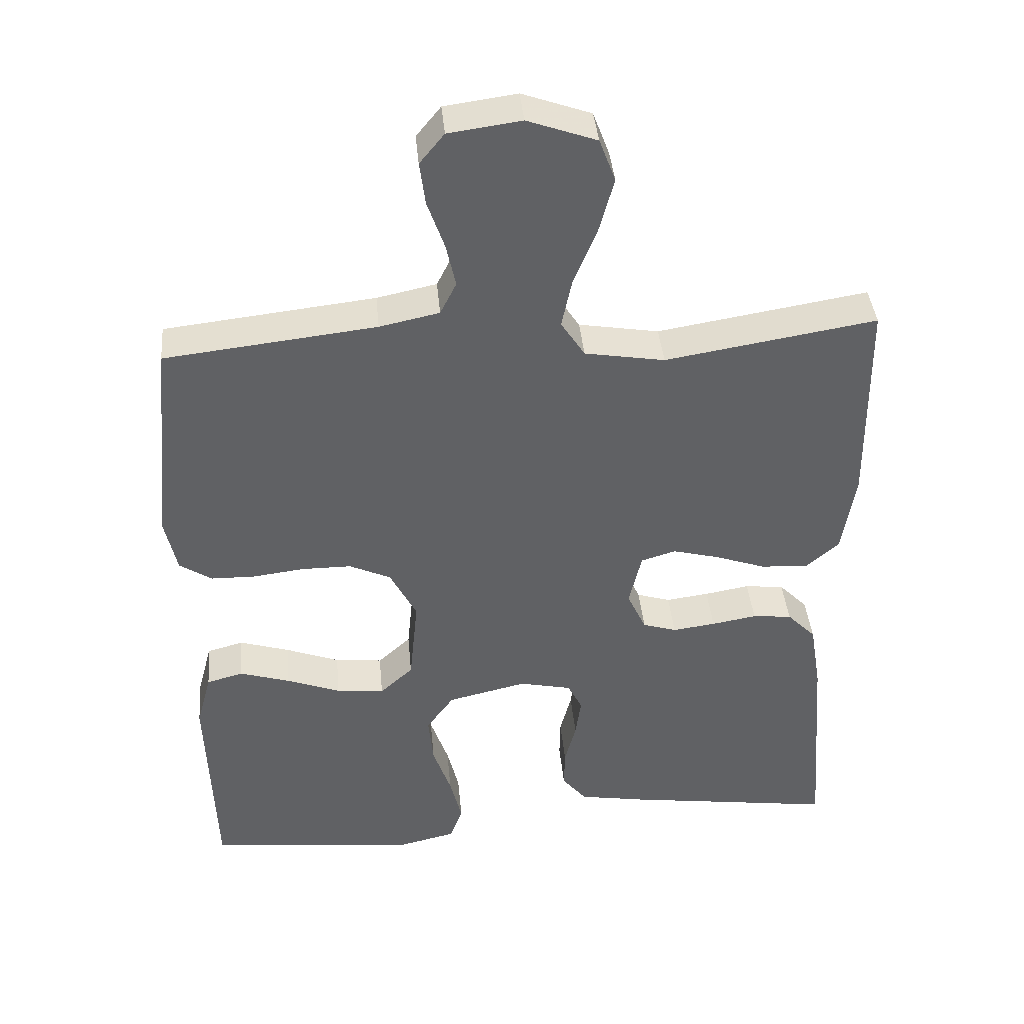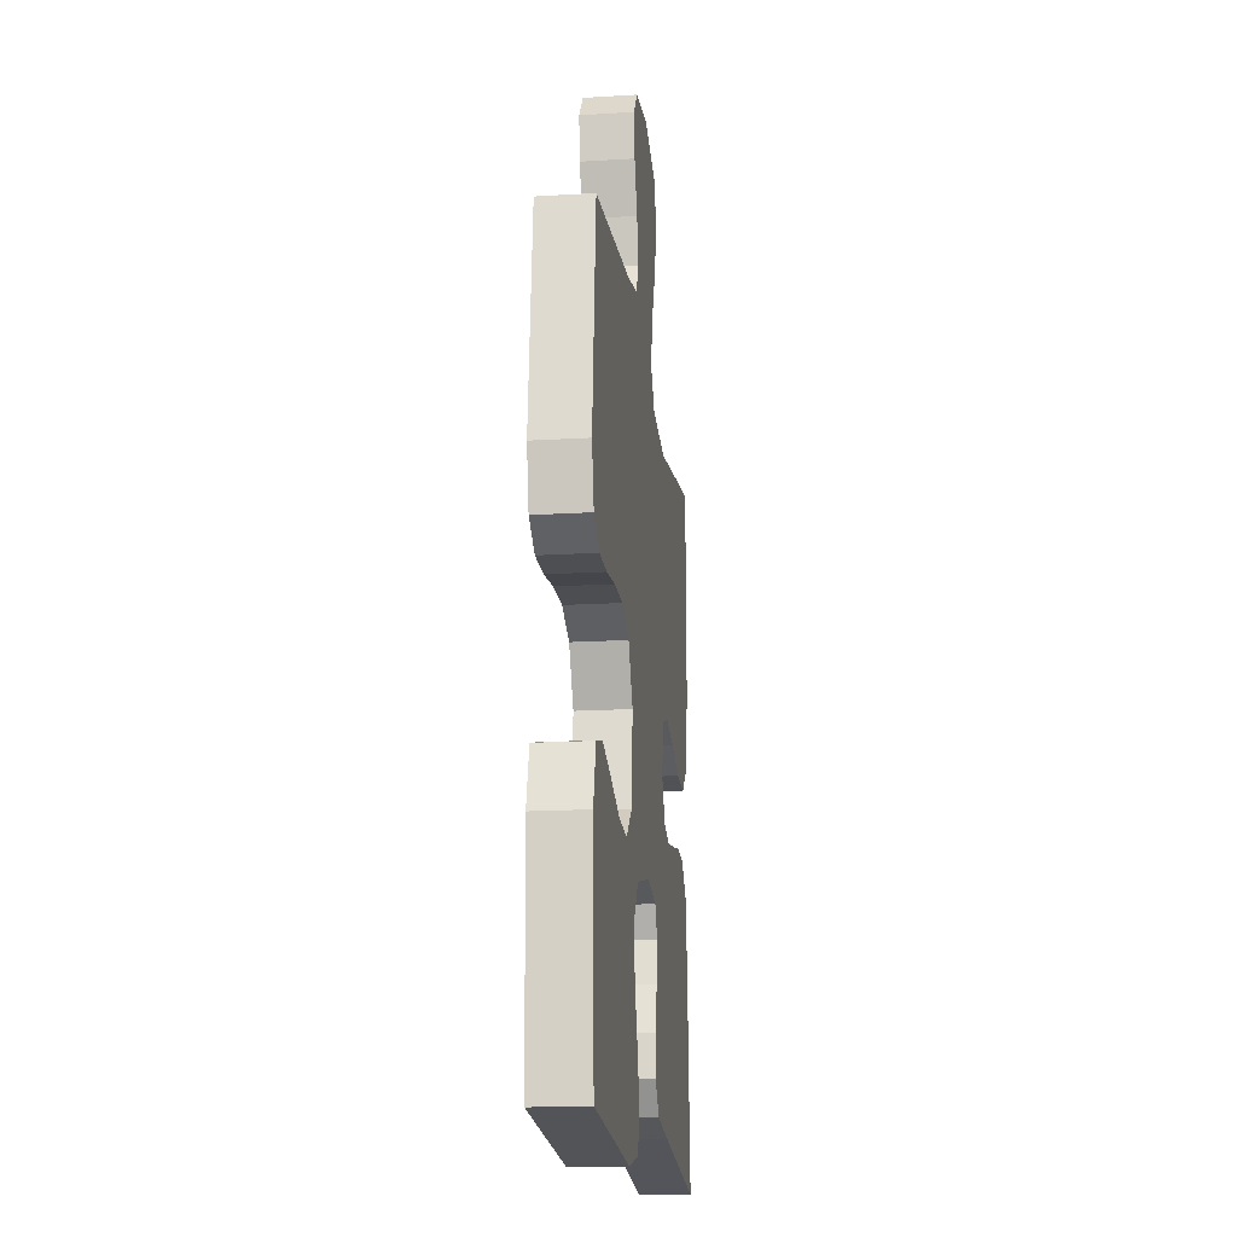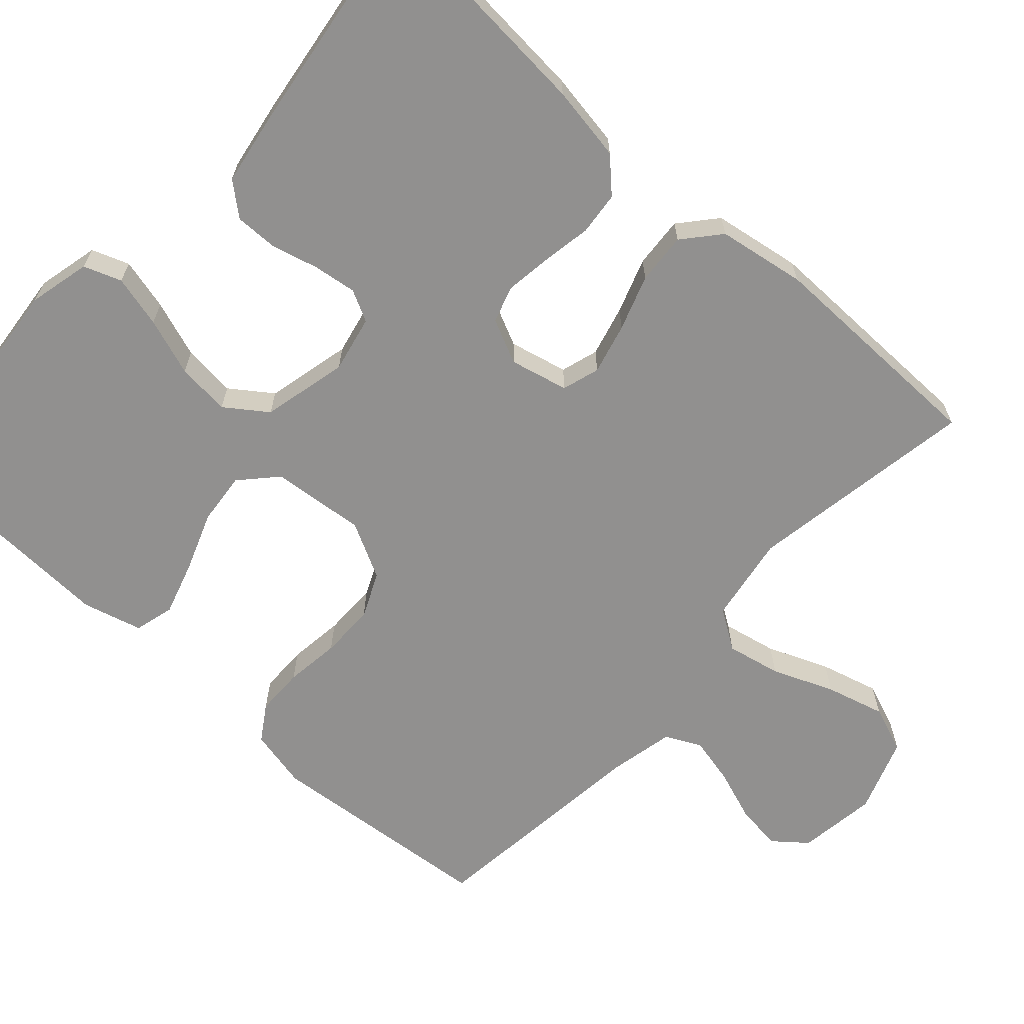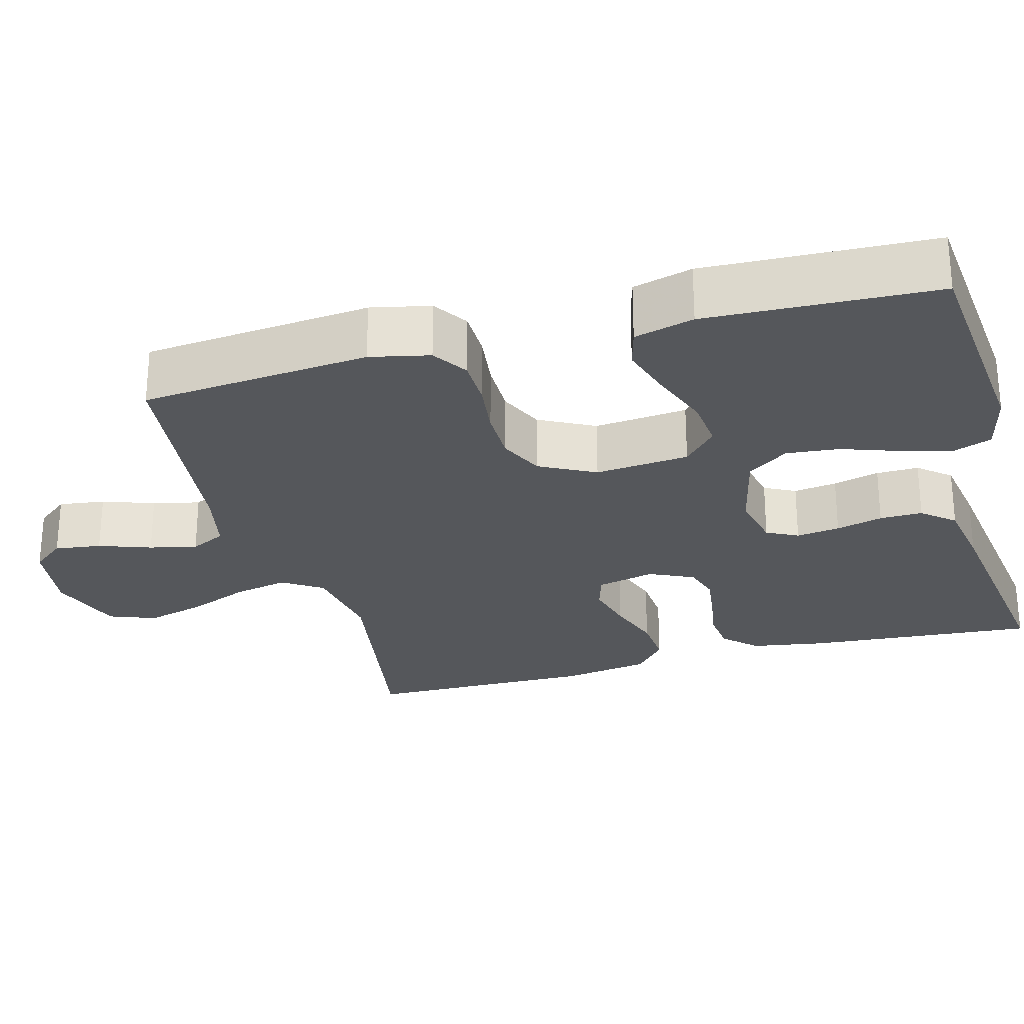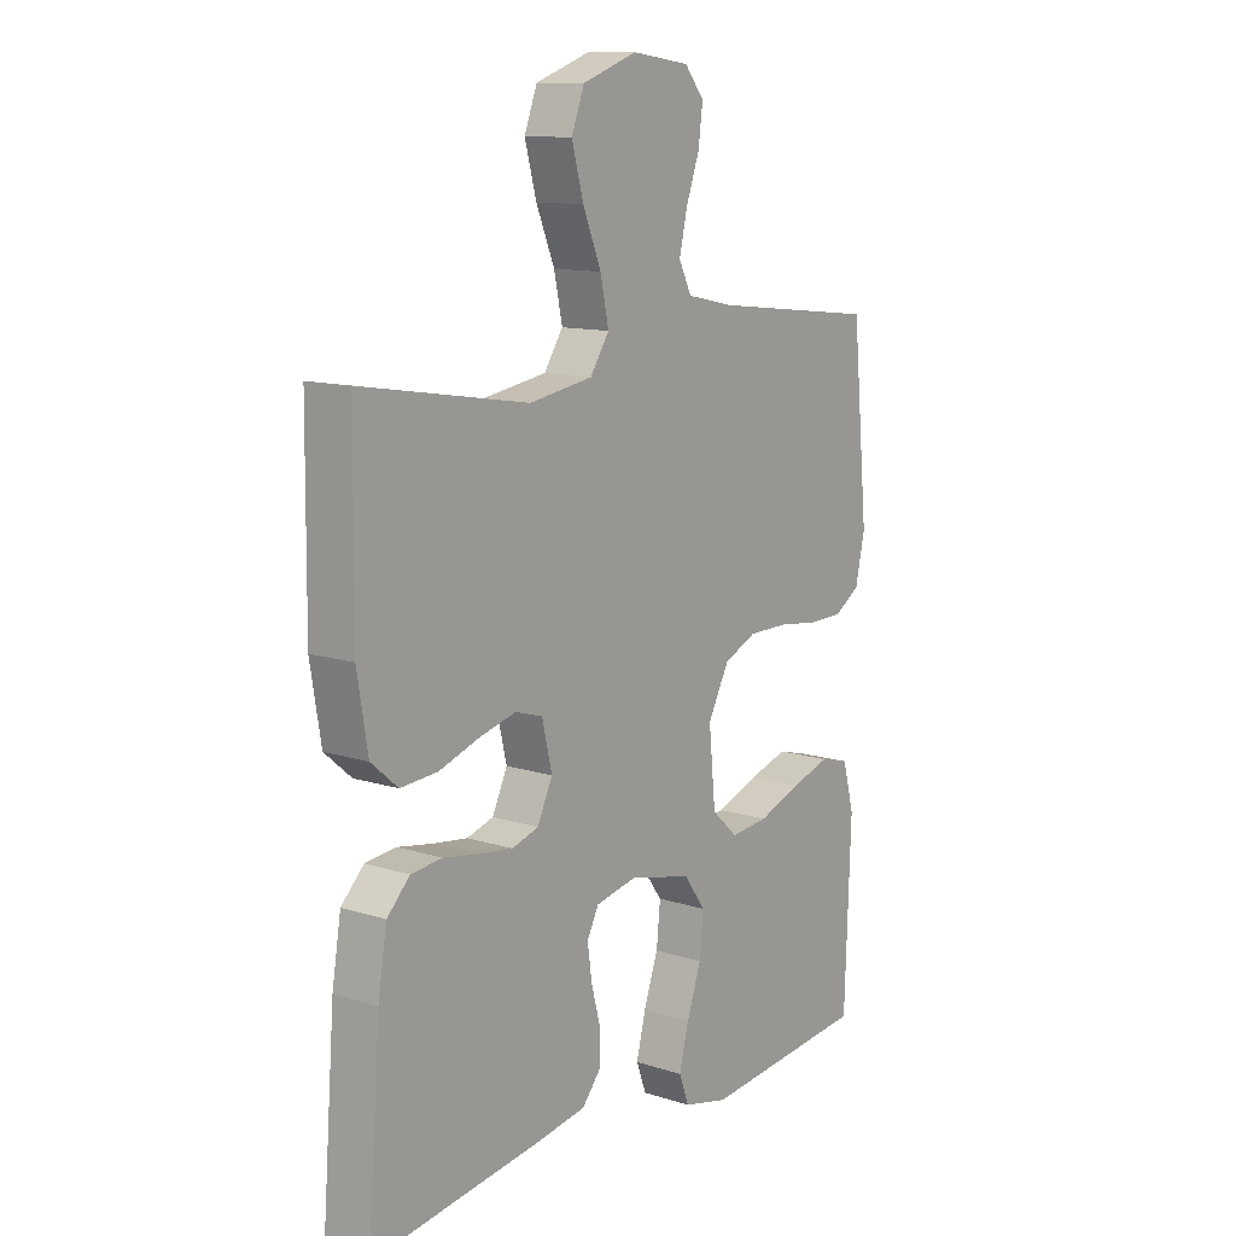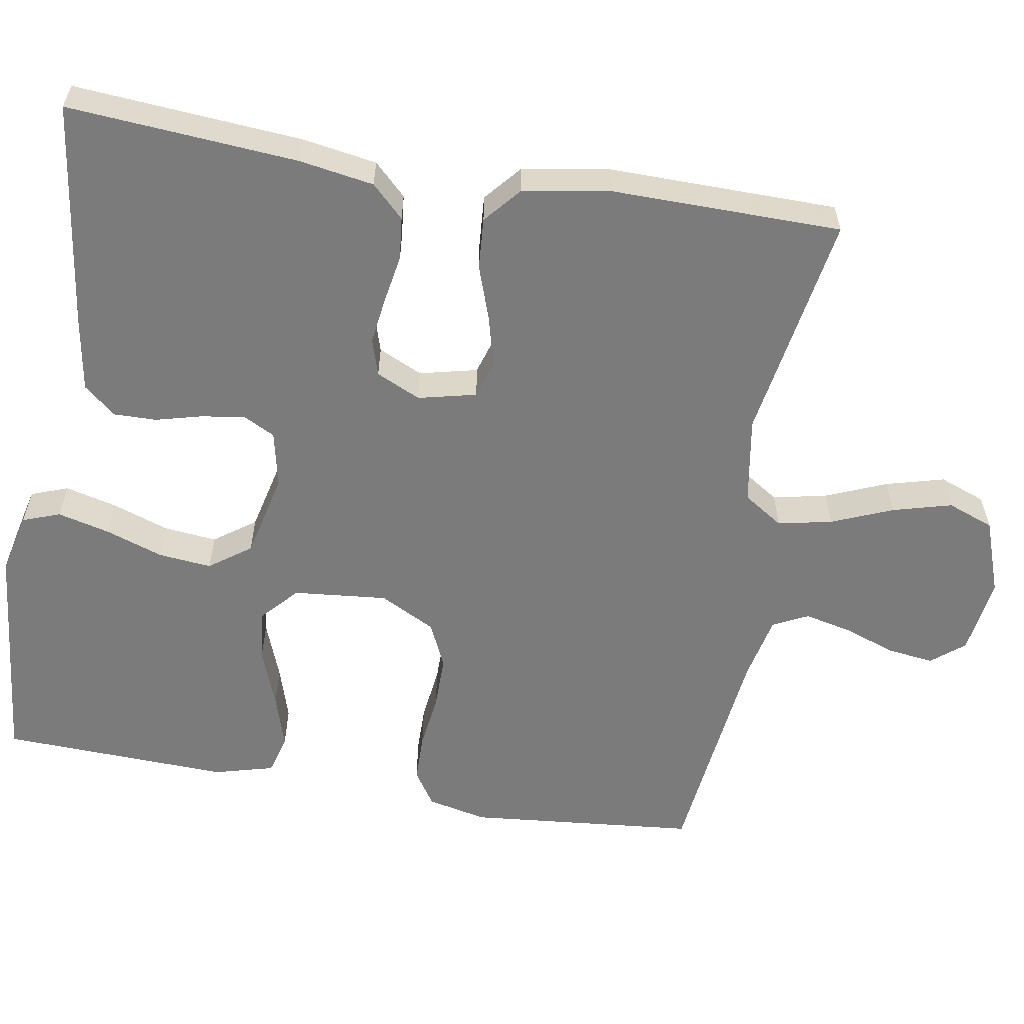
<metadata>
{"format":"obj","ext":"obj","renderer":"f3d","projection":"perspective","resolution":1024,"background":"white","views":[{"elev":40.1,"azim":174.8,"up":"+Z"},{"elev":-17.1,"azim":97.0,"up":"+Z"},{"elev":-65.7,"azim":-132.3,"up":"+Y"},{"elev":-26.7,"azim":105.2,"up":"+Y"},{"elev":11.9,"azim":-52.8,"up":"+Z"},{"elev":-58.5,"azim":-99.7,"up":"+Y"}]}
</metadata>
<code>
v -0.5 0.07 0.5
v -0.2 0.07 0.451
v -0.086 0.07 0.47
v -0.052 0.07 0.522
v -0.067 0.07 0.593
v -0.1 0.07 0.673
v -0.121 0.07 0.75
v -0.098 0.07 0.811
v 0 0.07 0.846
v 0.103 0.07 0.832
v 0.138 0.07 0.789
v 0.13 0.07 0.728
v 0.106 0.07 0.66
v 0.092 0.07 0.598
v 0.115 0.07 0.552
v 0.2 0.07 0.534
v 0.5 0.07 0.5
v 0.529 0.07 0.2
v 0.512 0.07 0.122
v 0.466 0.07 0.092
v 0.403 0.07 0.091
v 0.331 0.07 0.1
v 0.26 0.07 0.1
v 0.201 0.07 0.073
v 0.163 0.07 0
v 0.175 0.07 -0.123
v 0.222 0.07 -0.166
v 0.29 0.07 -0.159
v 0.367 0.07 -0.13
v 0.438 0.07 -0.108
v 0.49 0.07 -0.122
v 0.511 0.07 -0.2
v 0.5 0.07 -0.5
v 0.2 0.07 -0.53
v 0.119 0.07 -0.511
v 0.101 0.07 -0.462
v 0.118 0.07 -0.394
v 0.144 0.07 -0.319
v 0.151 0.07 -0.249
v 0.112 0.07 -0.195
v 0 0.07 -0.169
v -0.074 0.07 -0.185
v -0.095 0.07 -0.226
v -0.087 0.07 -0.283
v -0.071 0.07 -0.344
v -0.07 0.07 -0.4
v -0.105 0.07 -0.442
v -0.2 0.07 -0.458
v -0.5 0.07 -0.5
v -0.477 0.07 -0.2
v -0.461 0.07 -0.102
v -0.42 0.07 -0.06
v -0.364 0.07 -0.054
v -0.3 0.07 -0.065
v -0.239 0.07 -0.073
v -0.191 0.07 -0.058
v -0.164 0.07 0
v -0.182 0.07 0.076
v -0.231 0.07 0.091
v -0.297 0.07 0.074
v -0.369 0.07 0.049
v -0.436 0.07 0.044
v -0.484 0.07 0.085
v -0.503 0.07 0.2
v -0.5 0 0.5
v -0.2 0 0.451
v -0.086 0 0.47
v -0.052 0 0.522
v -0.067 0 0.593
v -0.1 0 0.673
v -0.121 0 0.75
v -0.098 0 0.811
v 0 0 0.846
v 0.103 0 0.832
v 0.138 0 0.789
v 0.13 0 0.728
v 0.106 0 0.66
v 0.092 0 0.598
v 0.115 0 0.552
v 0.2 0 0.534
v 0.5 0 0.5
v 0.529 0 0.2
v 0.512 0 0.122
v 0.466 0 0.092
v 0.403 0 0.091
v 0.331 0 0.1
v 0.26 0 0.1
v 0.201 0 0.073
v 0.163 0 0
v 0.175 0 -0.123
v 0.222 0 -0.166
v 0.29 0 -0.159
v 0.367 0 -0.13
v 0.438 0 -0.108
v 0.49 0 -0.122
v 0.511 0 -0.2
v 0.5 0 -0.5
v 0.2 0 -0.53
v 0.119 0 -0.511
v 0.101 0 -0.462
v 0.118 0 -0.394
v 0.144 0 -0.319
v 0.151 0 -0.249
v 0.112 0 -0.195
v 0 0 -0.169
v -0.074 0 -0.185
v -0.095 0 -0.226
v -0.087 0 -0.283
v -0.071 0 -0.344
v -0.07 0 -0.4
v -0.105 0 -0.442
v -0.2 0 -0.458
v -0.5 0 -0.5
v -0.477 0 -0.2
v -0.461 0 -0.102
v -0.42 0 -0.06
v -0.364 0 -0.054
v -0.3 0 -0.065
v -0.239 0 -0.073
v -0.191 0 -0.058
v -0.164 0 0
v -0.182 0 0.076
v -0.231 0 0.091
v -0.297 0 0.074
v -0.369 0 0.049
v -0.436 0 0.044
v -0.484 0 0.085
v -0.503 0 0.2
f 63 64 1 2
f 60 61 62 63
f 59 60 63 2
f 58 59 2 3
f 57 58 3 4
f 51 52 53 54
f 51 54 55
f 50 51 55
f 49 50 55 56
f 47 48 49 56
f 44 45 46 47
f 43 44 47 56
f 35 36 37 38
f 33 34 35 38
f 33 38 39
f 32 33 39 40
f 28 29 30 31
f 28 31 32 40
f 19 20 21 22
f 19 22 23
f 16 17 18 19
f 15 16 19 23
f 14 15 23 24
f 10 11 12 13
f 10 13 14
f 9 10 14
f 5 6 7 8
f 4 5 8 9
f 42 43 56 57
f 41 42 57 4
f 27 28 40
f 26 27 40 41
f 25 26 41 4
f 14 24 25
f 4 9 14 25
f 66 65 128 127
f 127 126 125 124
f 66 127 124 123
f 67 66 123 122
f 68 67 122 121
f 118 117 116 115
f 119 118 115
f 119 115 114
f 120 119 114 113
f 120 113 112 111
f 111 110 109 108
f 120 111 108 107
f 102 101 100 99
f 102 99 98 97
f 103 102 97
f 104 103 97 96
f 95 94 93 92
f 104 96 95 92
f 86 85 84 83
f 87 86 83
f 83 82 81 80
f 87 83 80 79
f 88 87 79 78
f 77 76 75 74
f 78 77 74
f 78 74 73
f 72 71 70 69
f 73 72 69 68
f 121 120 107 106
f 68 121 106 105
f 104 92 91
f 105 104 91 90
f 68 105 90 89
f 89 88 78
f 89 78 73 68
f 1 65 66 2
f 2 66 67 3
f 3 67 68 4
f 4 68 69 5
f 5 69 70 6
f 6 70 71 7
f 7 71 72 8
f 8 72 73 9
f 9 73 74 10
f 10 74 75 11
f 11 75 76 12
f 12 76 77 13
f 13 77 78 14
f 14 78 79 15
f 15 79 80 16
f 16 80 81 17
f 17 81 82 18
f 18 82 83 19
f 19 83 84 20
f 20 84 85 21
f 21 85 86 22
f 22 86 87 23
f 23 87 88 24
f 24 88 89 25
f 25 89 90 26
f 26 90 91 27
f 27 91 92 28
f 28 92 93 29
f 29 93 94 30
f 30 94 95 31
f 31 95 96 32
f 32 96 97 33
f 33 97 98 34
f 34 98 99 35
f 35 99 100 36
f 36 100 101 37
f 37 101 102 38
f 38 102 103 39
f 39 103 104 40
f 40 104 105 41
f 41 105 106 42
f 42 106 107 43
f 43 107 108 44
f 44 108 109 45
f 45 109 110 46
f 46 110 111 47
f 47 111 112 48
f 48 112 113 49
f 49 113 114 50
f 50 114 115 51
f 51 115 116 52
f 52 116 117 53
f 53 117 118 54
f 54 118 119 55
f 55 119 120 56
f 56 120 121 57
f 57 121 122 58
f 58 122 123 59
f 59 123 124 60
f 60 124 125 61
f 61 125 126 62
f 62 126 127 63
f 63 127 128 64
f 64 128 65 1

</code>
